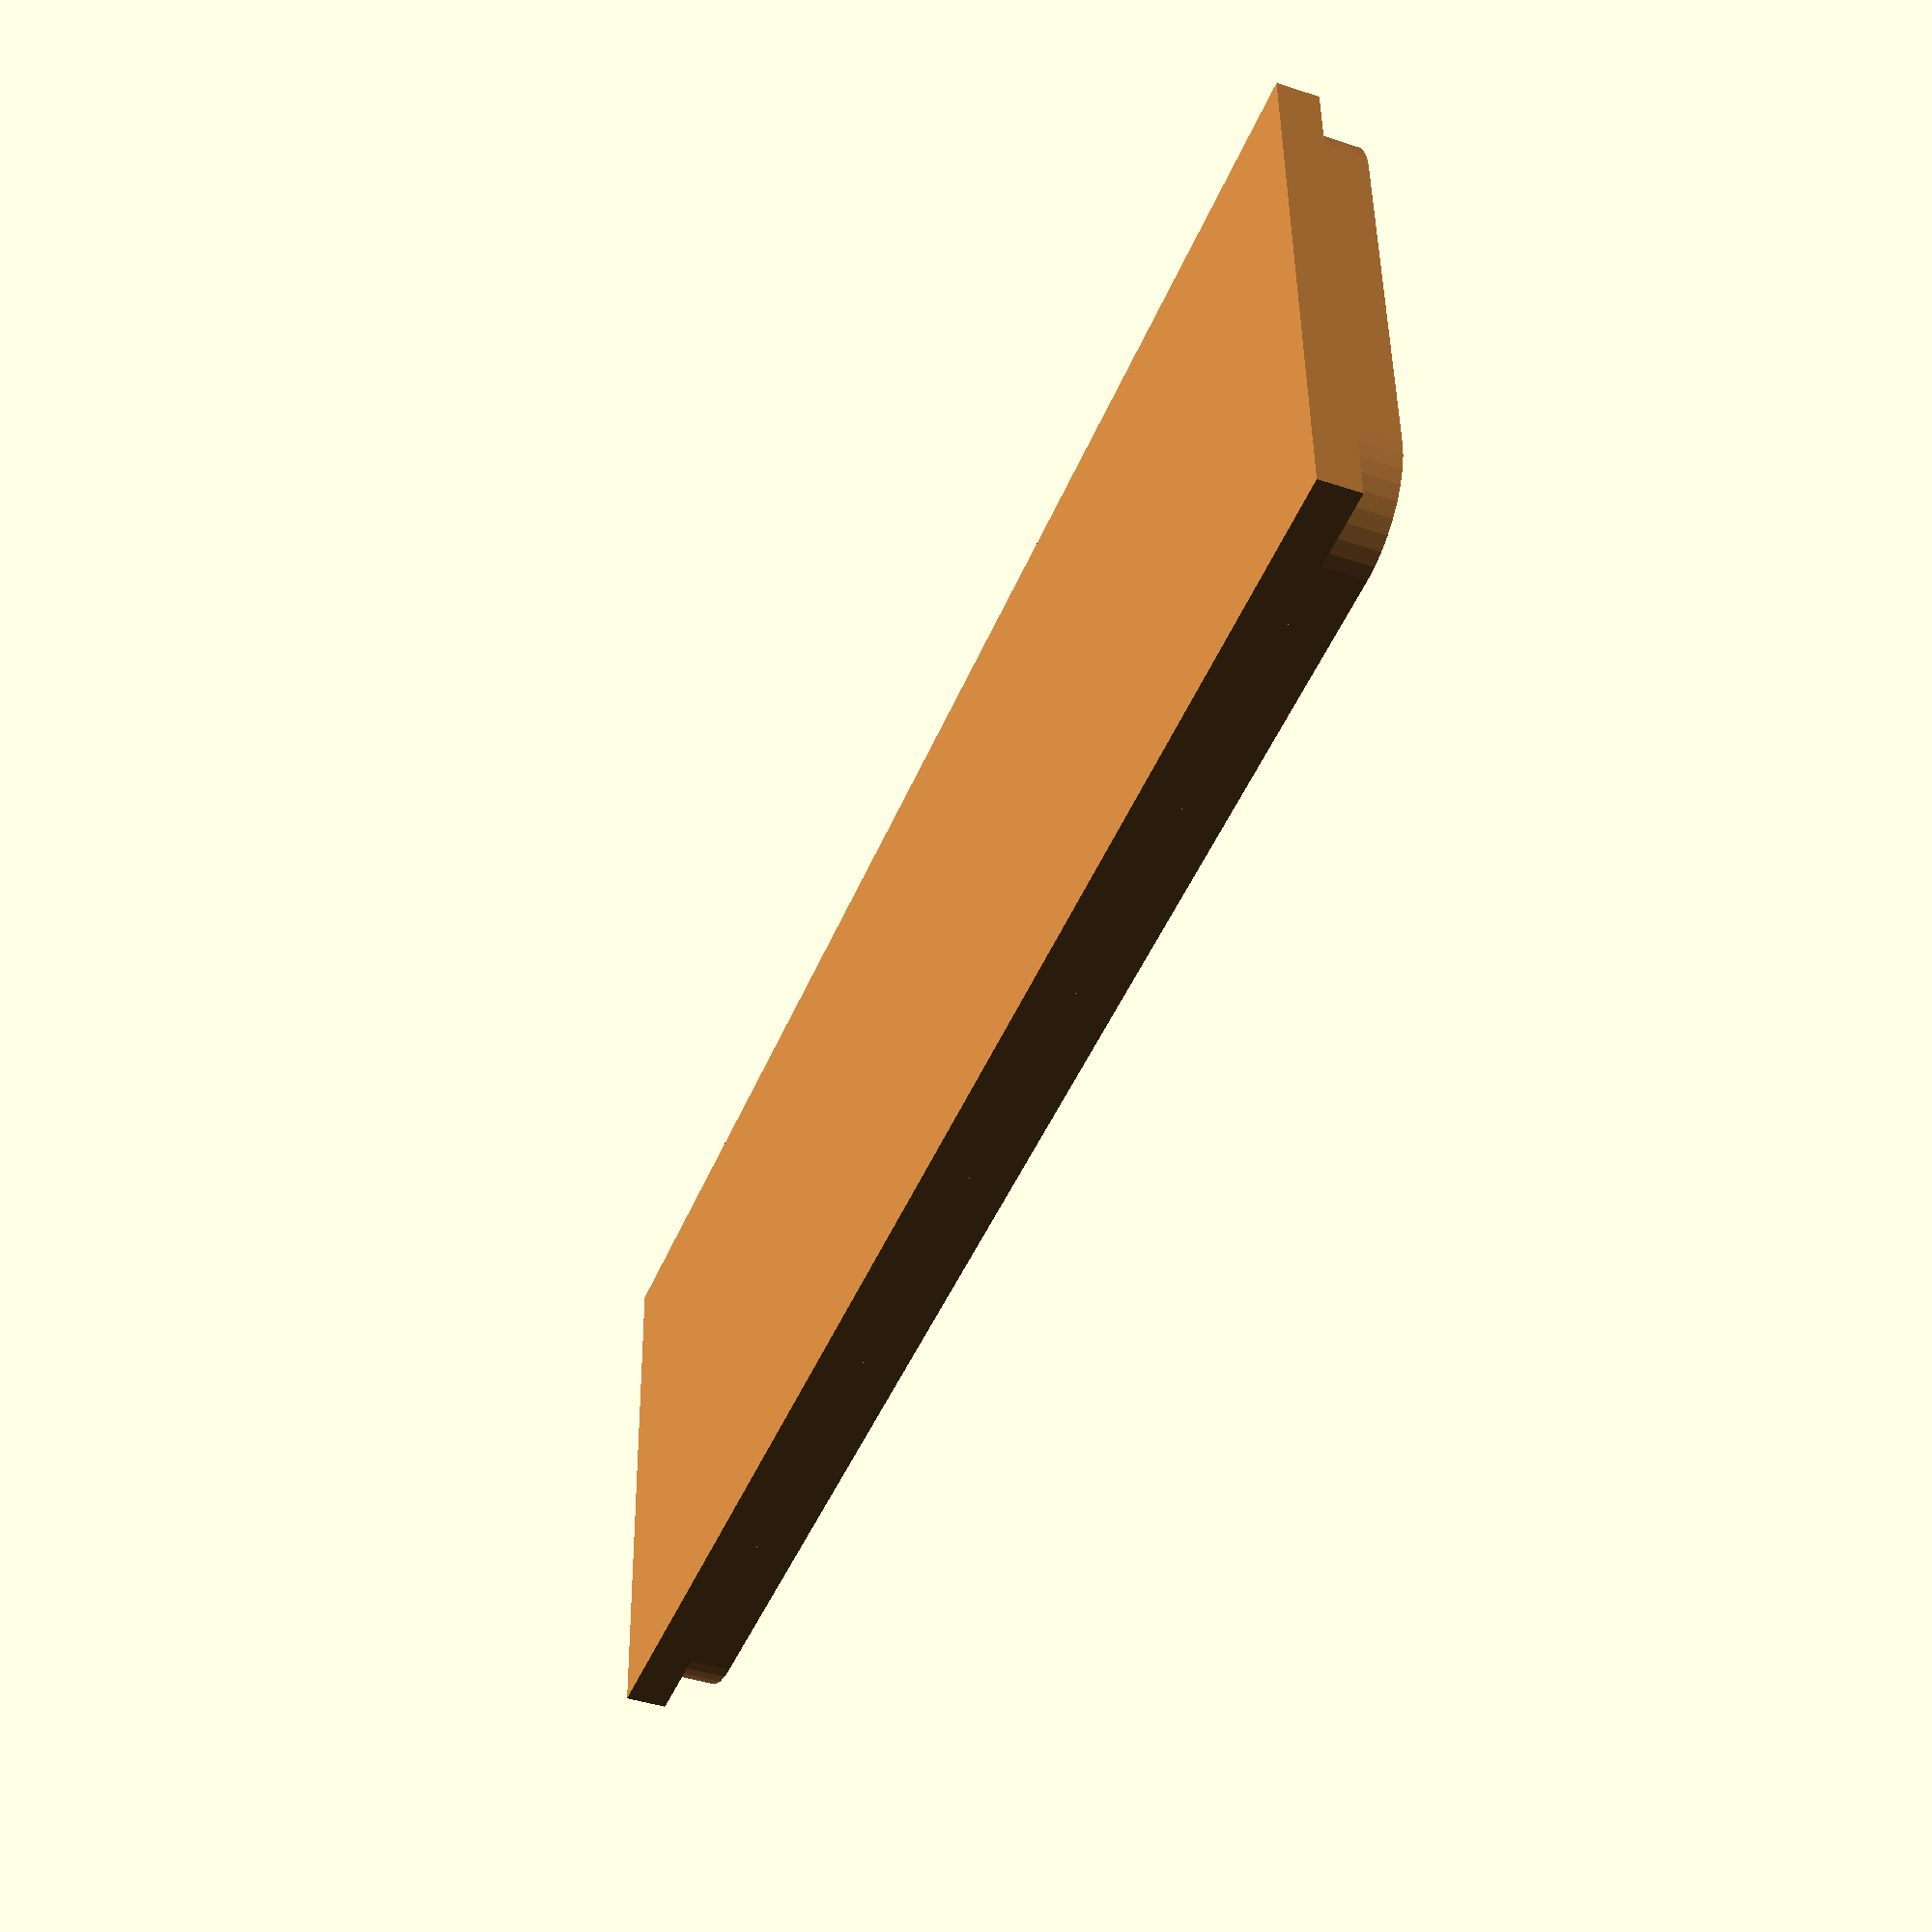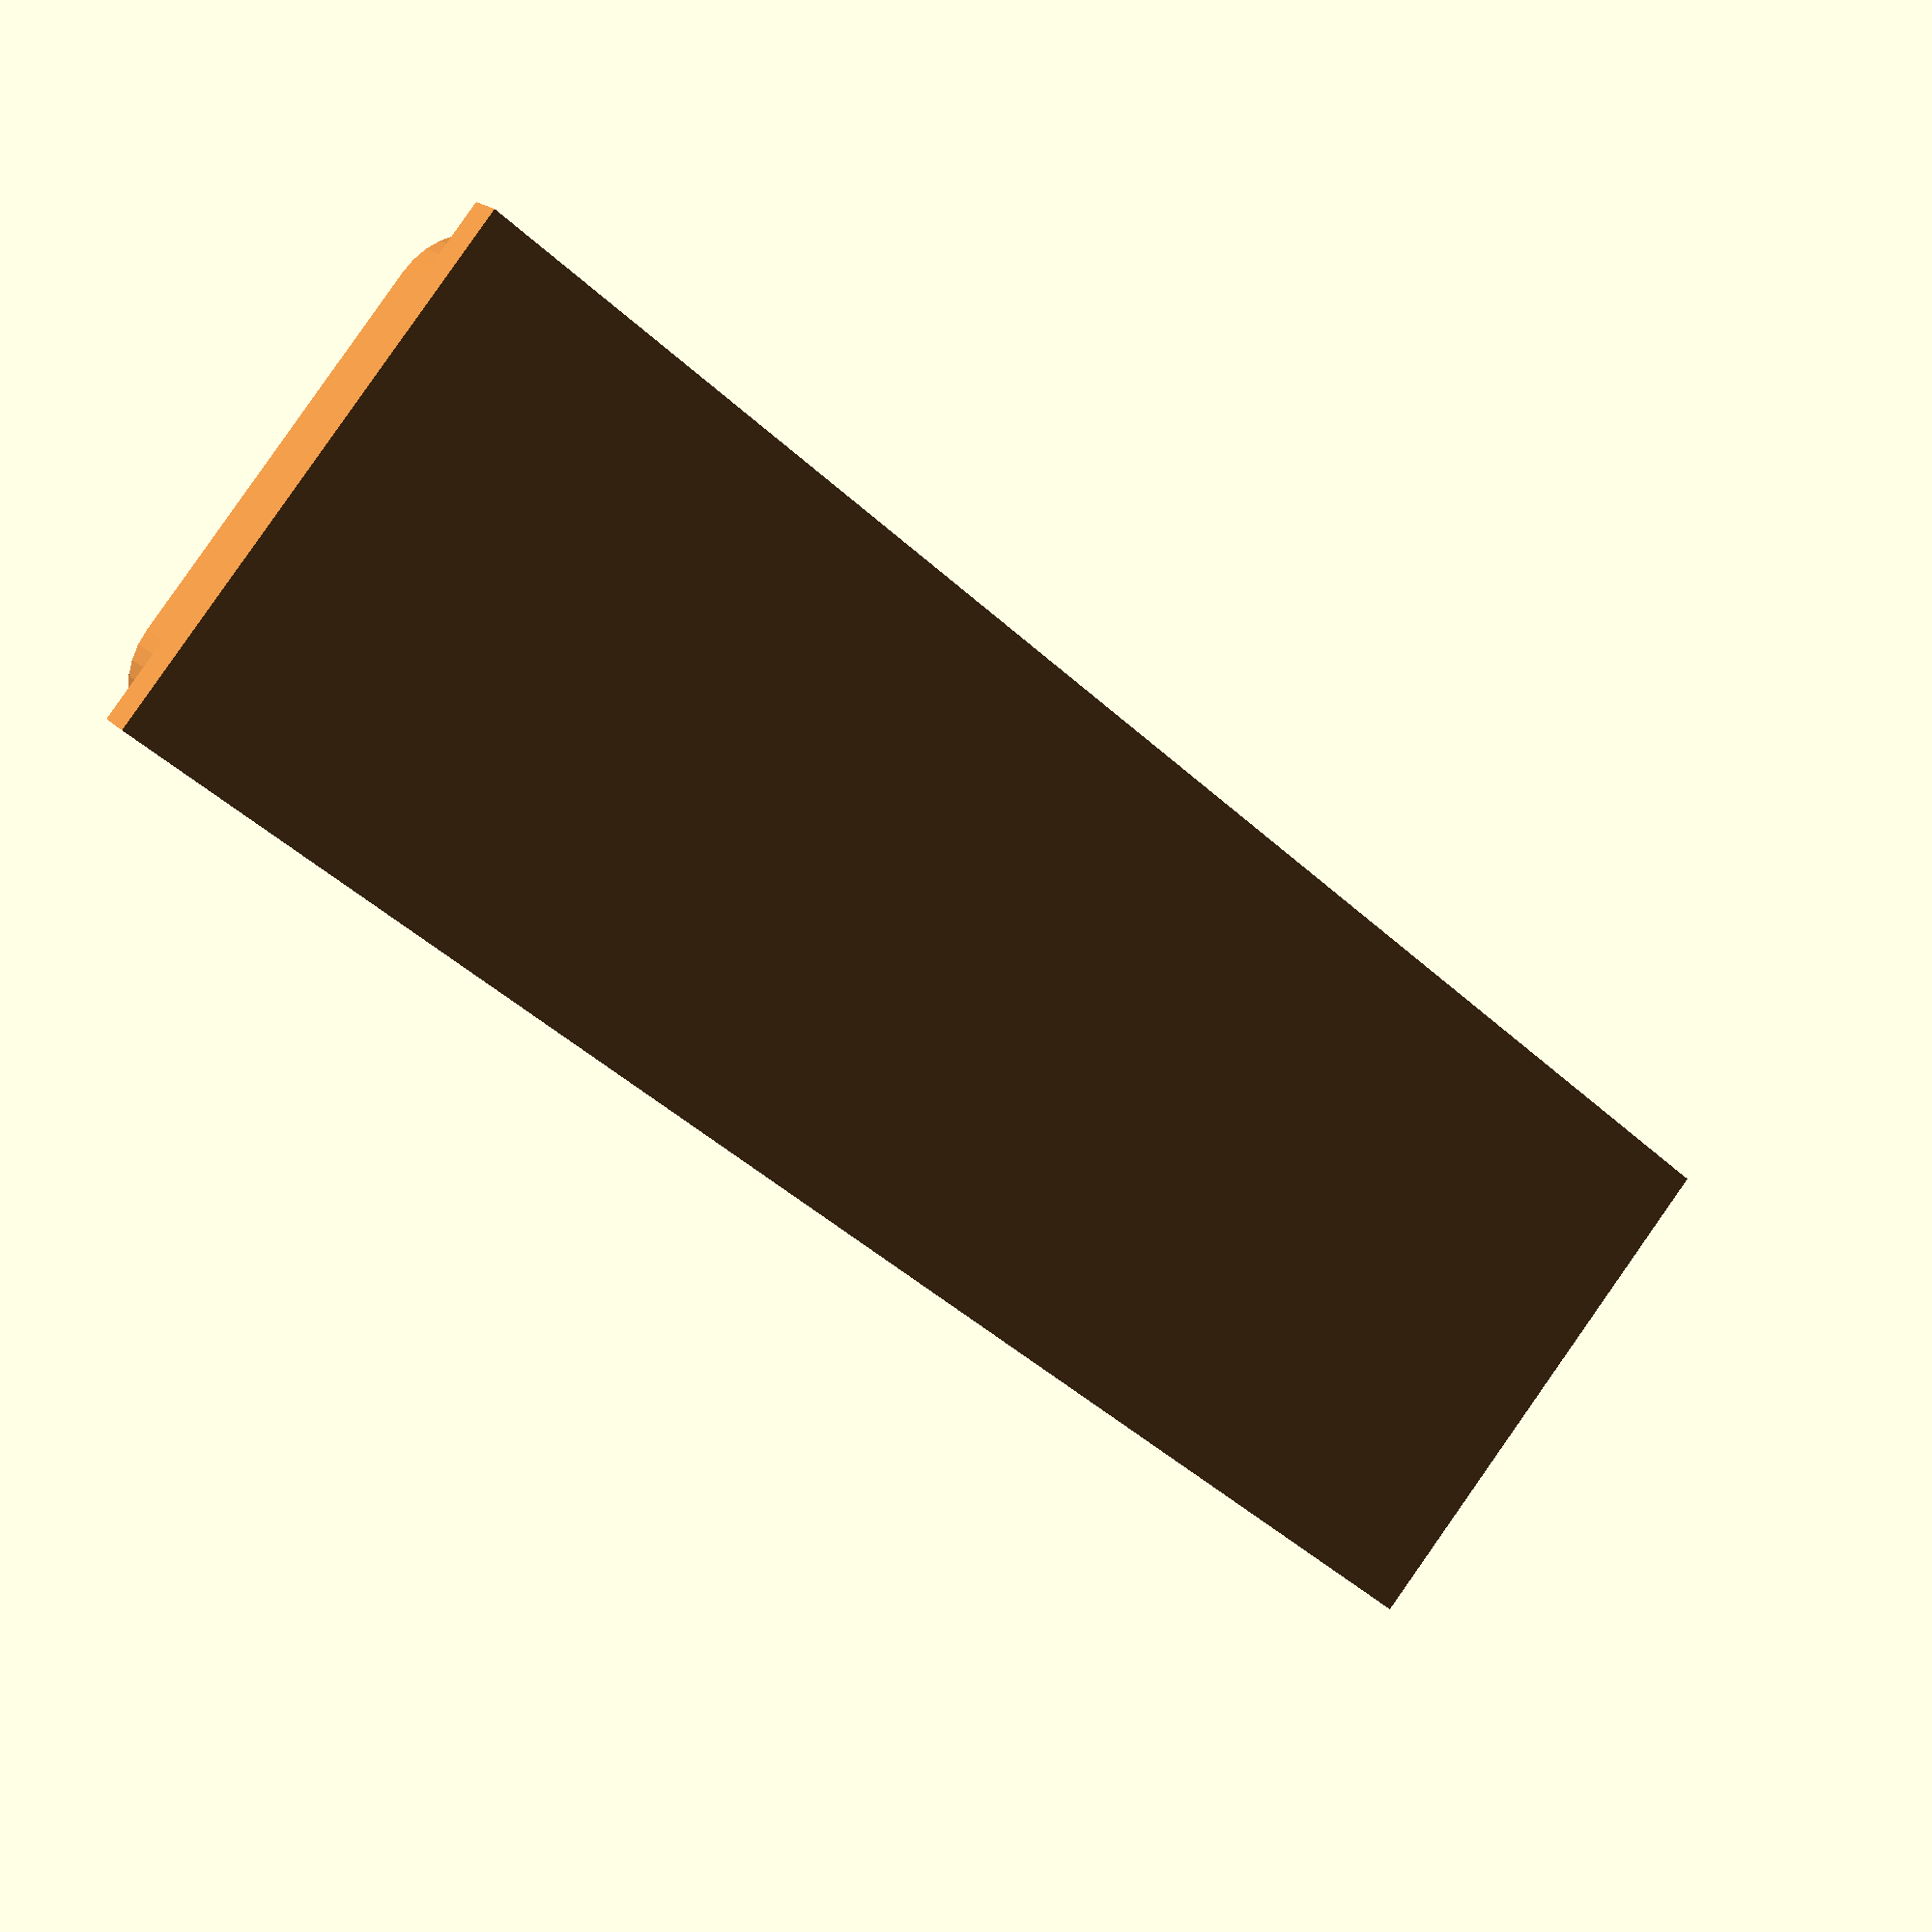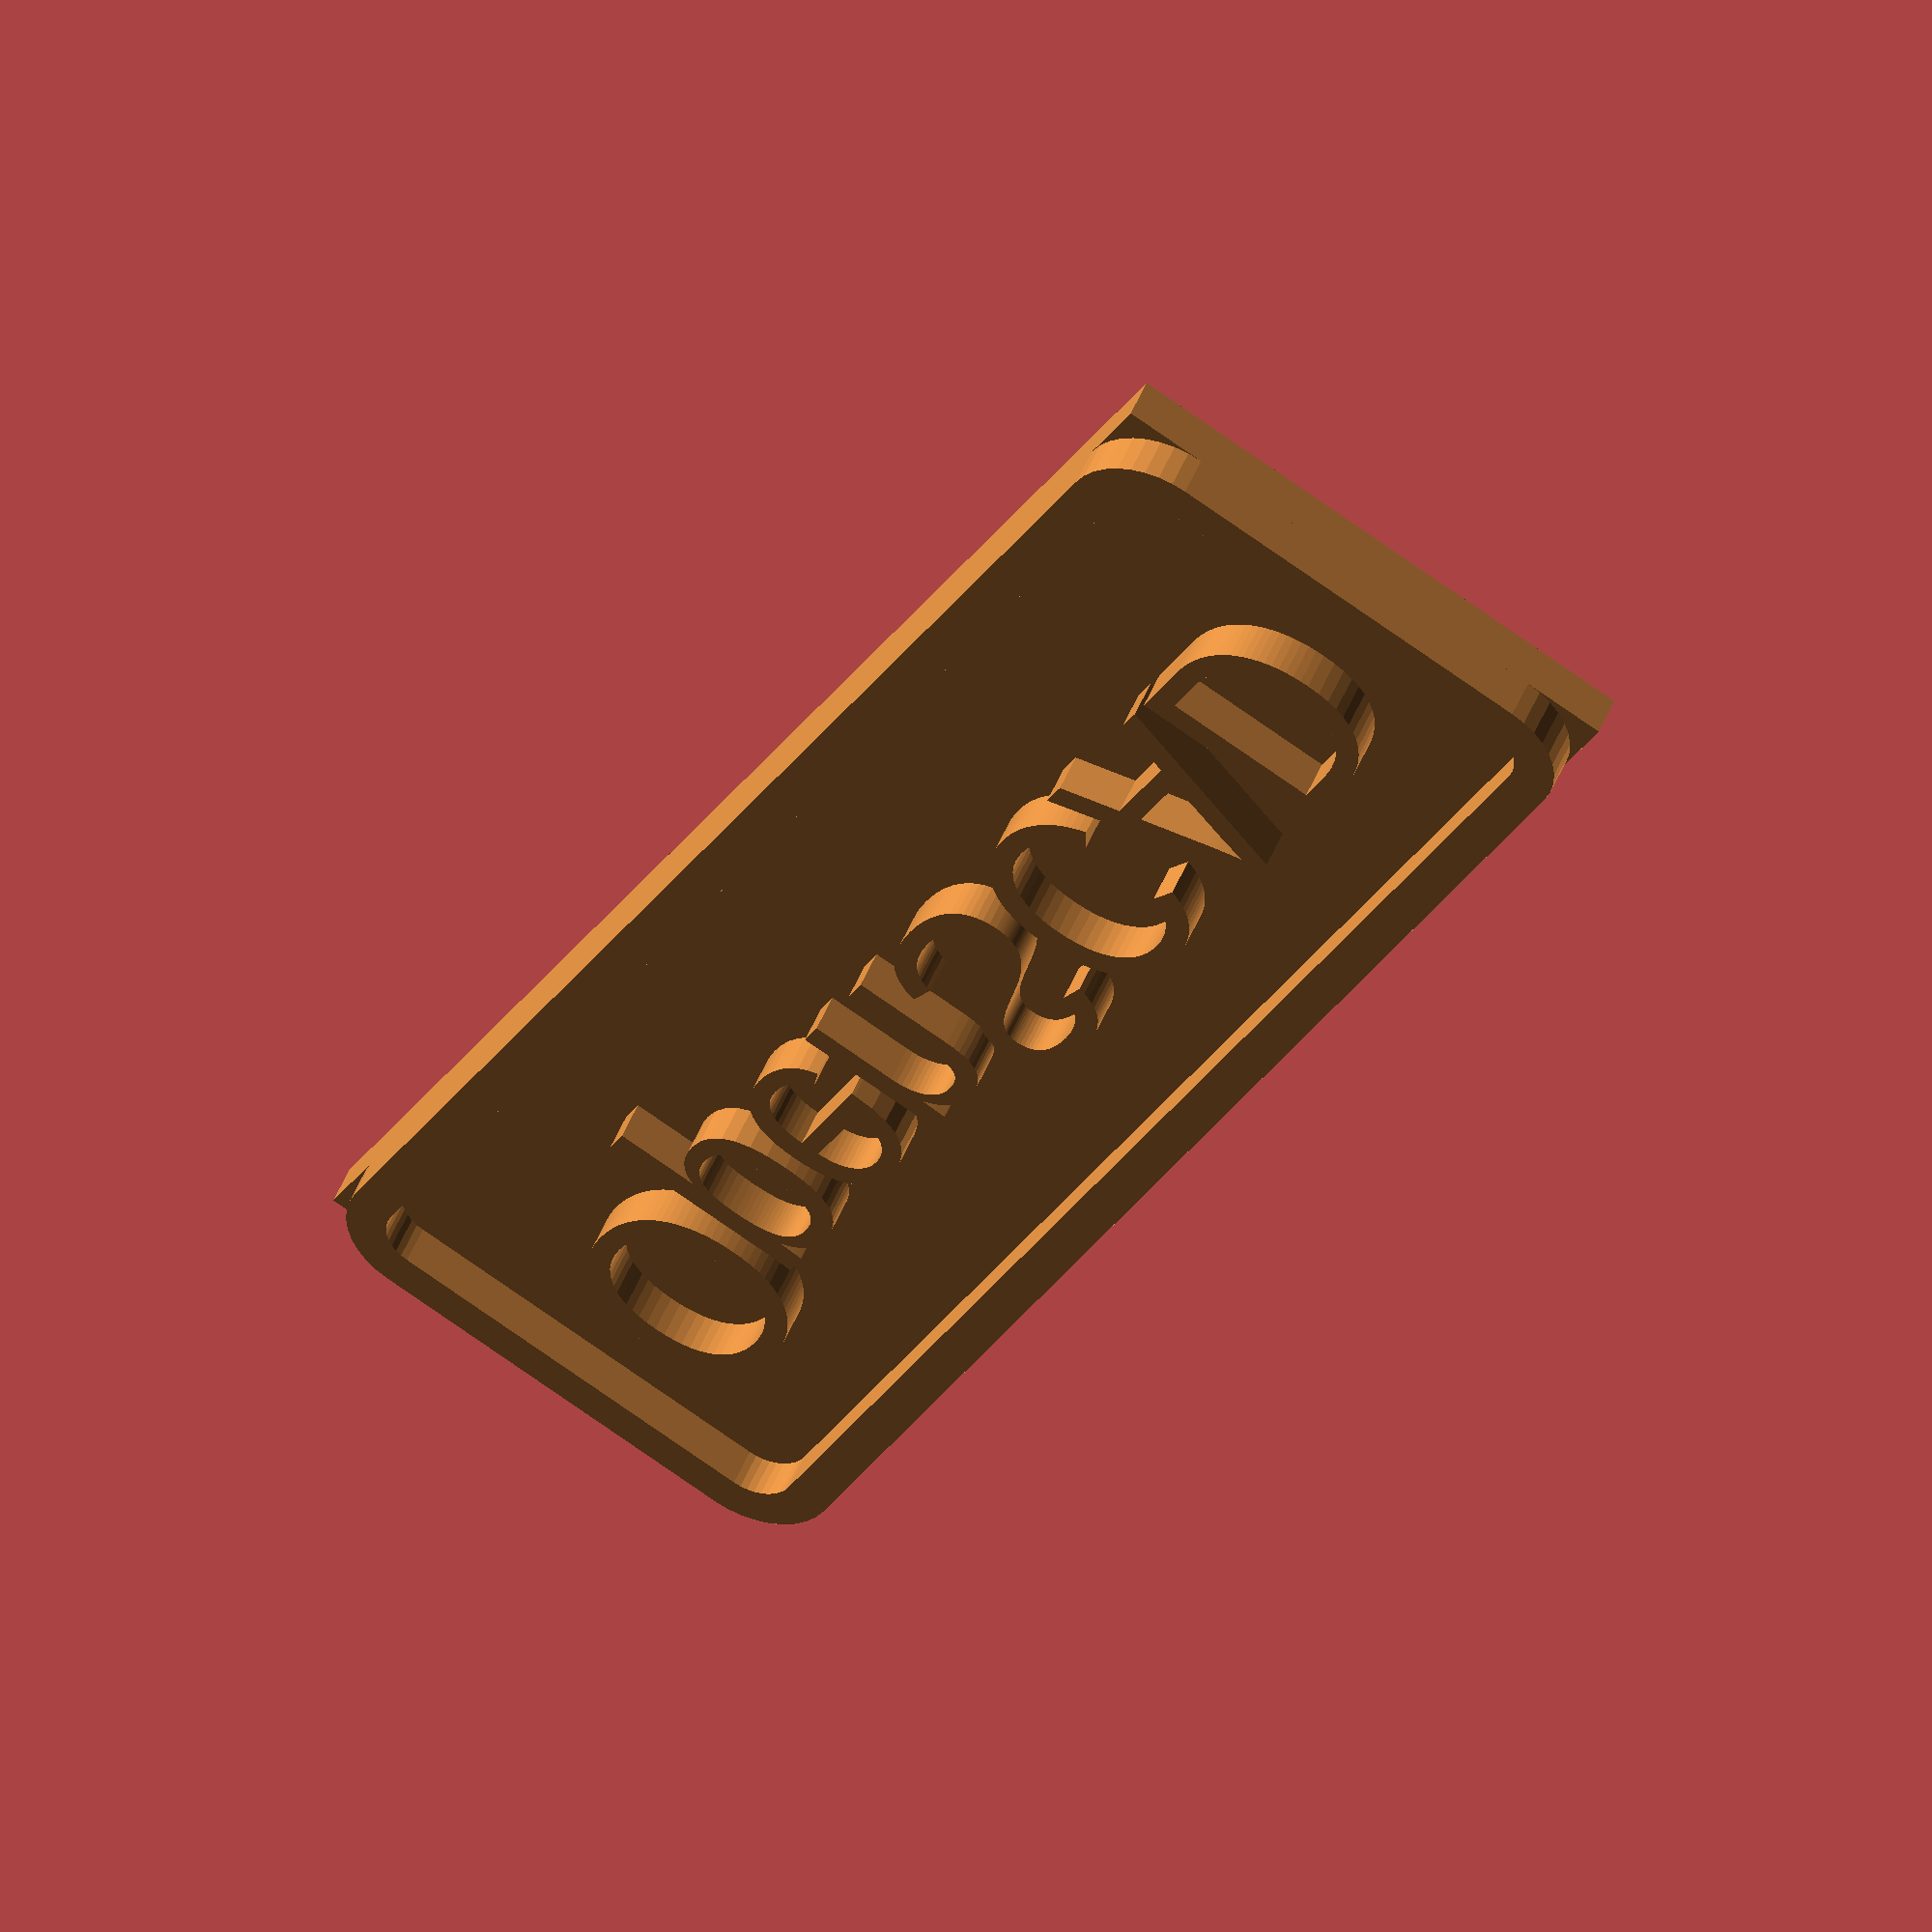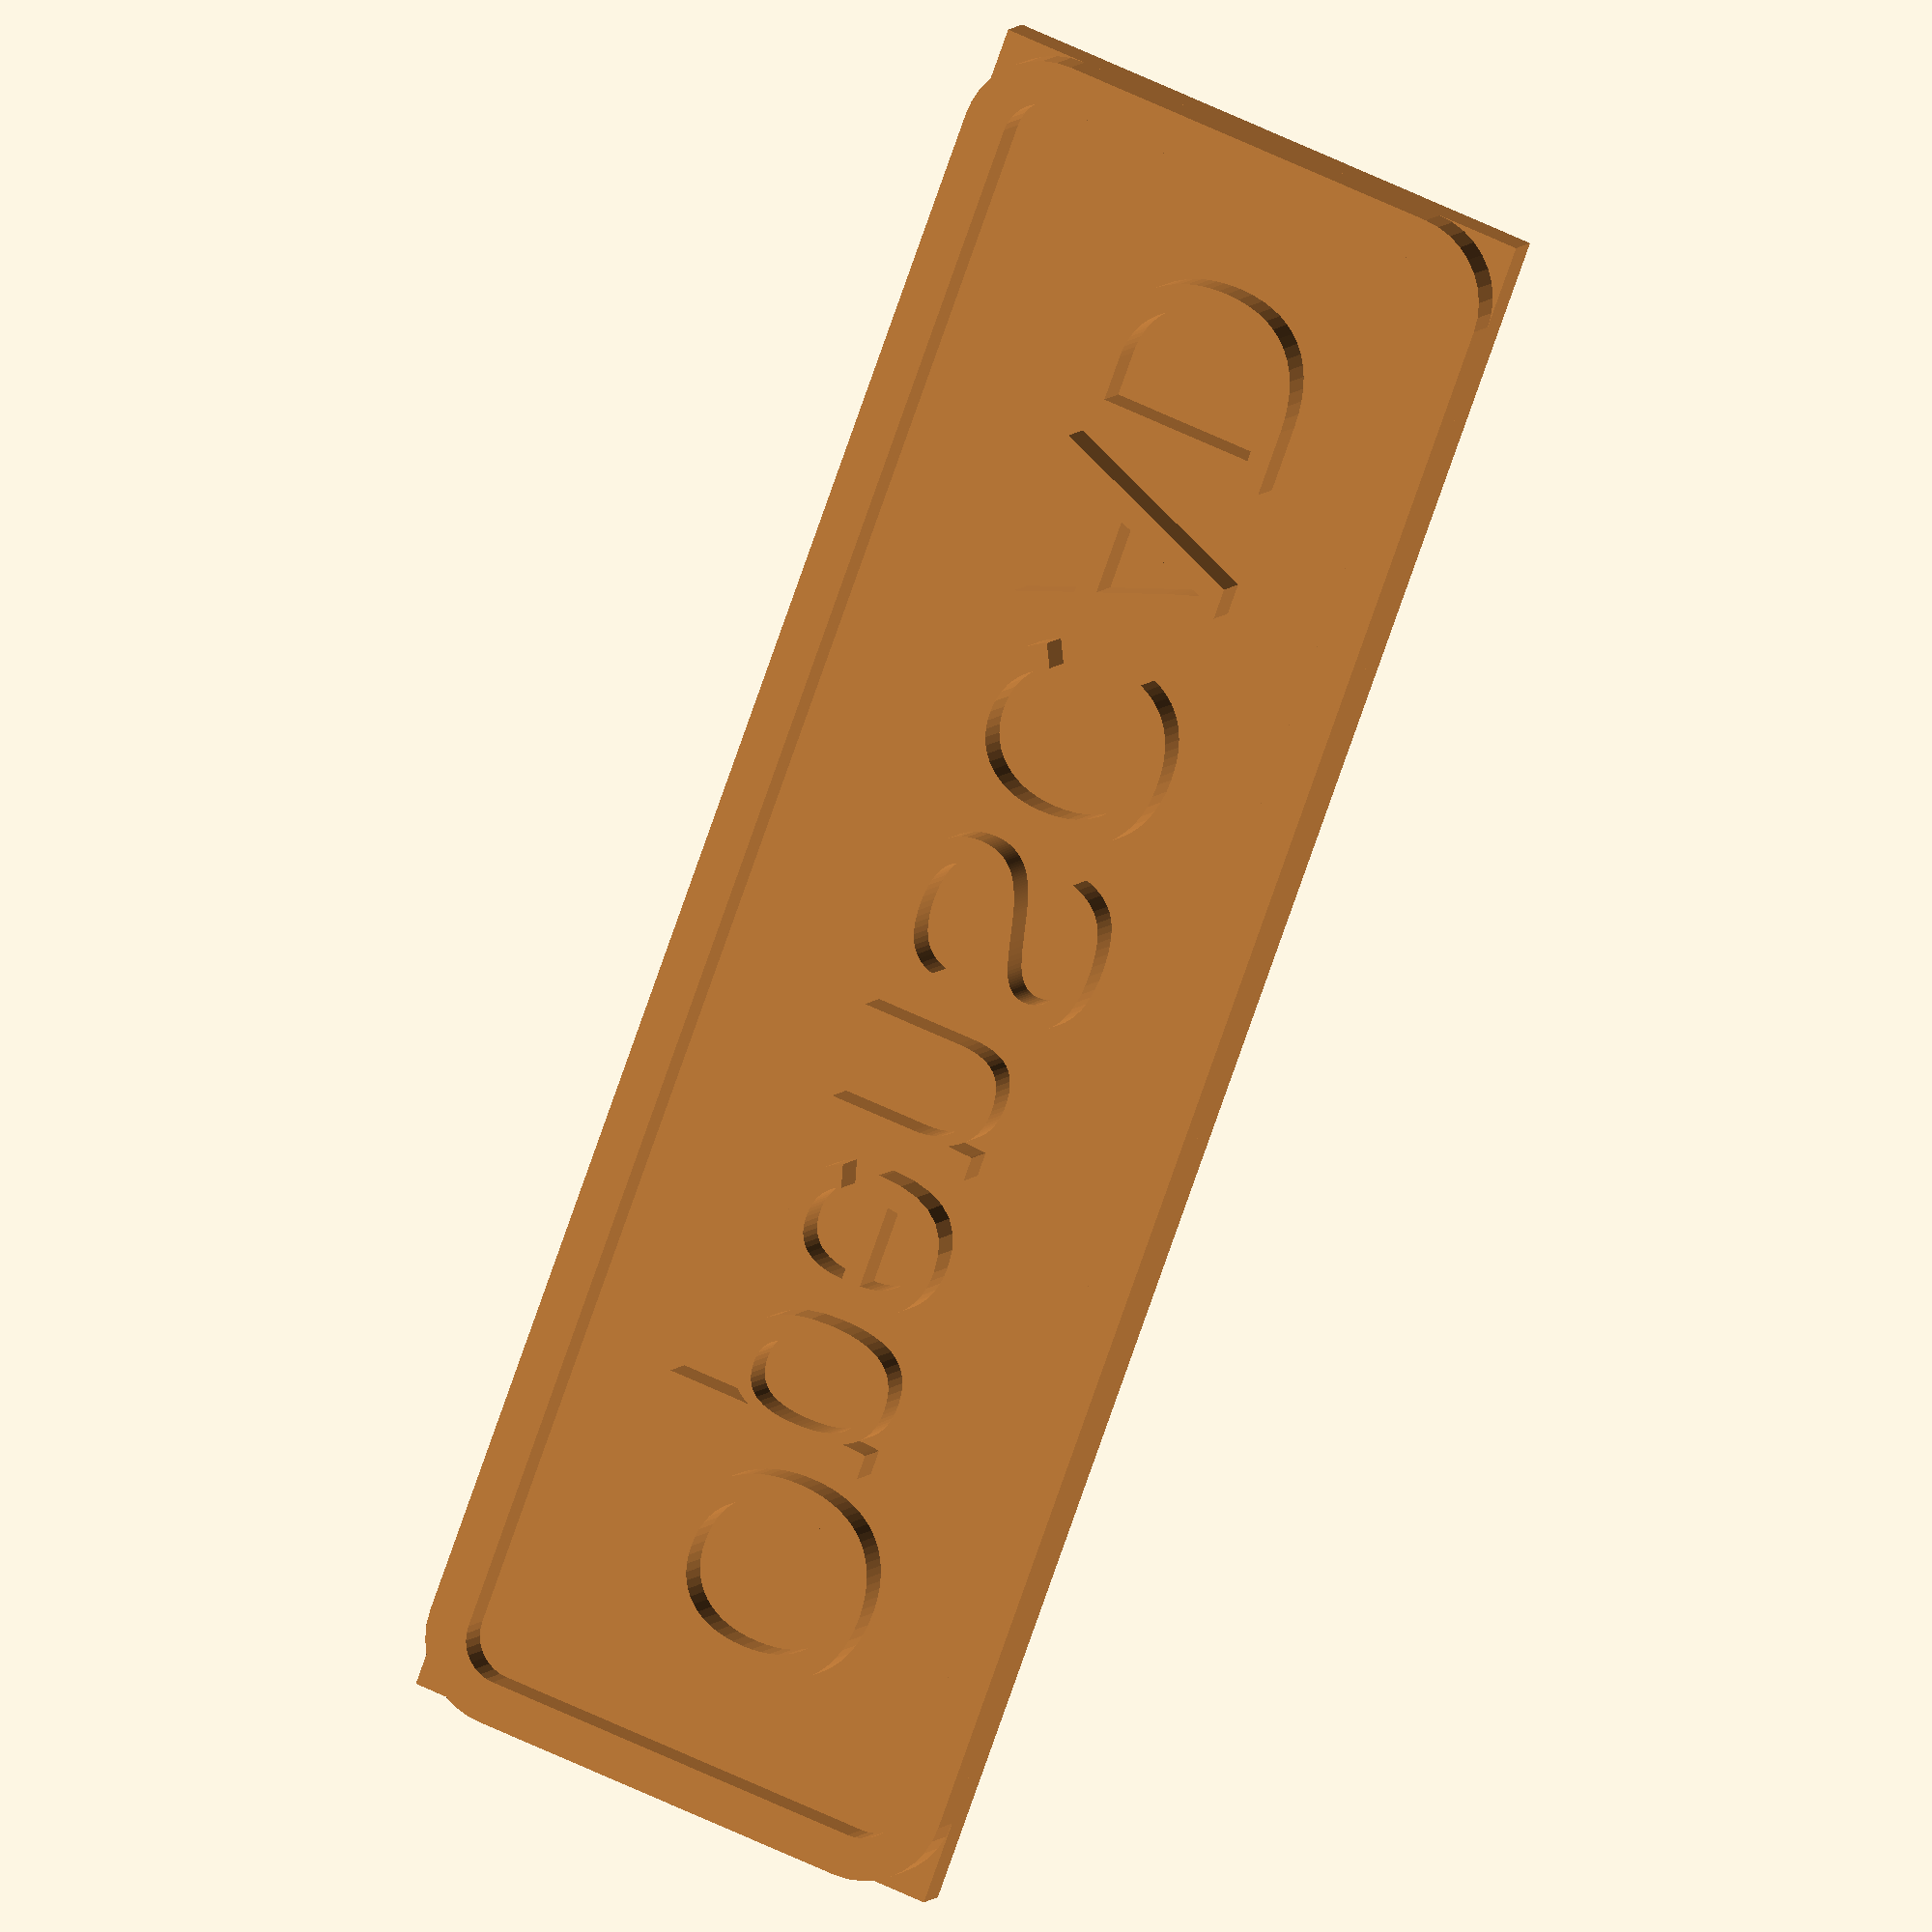
<openscad>
module stamp(
    txt = "OpenSCAD",        // Stamp text
    font_size = 10,     // approx. height of Letter
    font = "Liberation Sans:stype=Bold Italic",
//    font = "MS Gothic:stype=Regular",
    stamp_depth =2,     // depth of the stamp relief
    stamp_margin = 5,       // margin of the text
    stamp_relief_depth = 2,     // depth of the relief substrate
    
    border = true, // enable text border
    border_thickness = 2,       // text border thickness
    border_radius = 2,      // text border radius
    
    stamp_relief   = true,     // generate stamp relief
    stamp_body     = true,     // generate stamp body

    body_height    = 10,       // stamp body height
    body_base      = 2,        // height of stamp body base
    body_border    = 1.6,      // wall thickness of relief mount
    body_allowance = 0.5,      // expansion of relief mount when printing in 
                               // two parts
    body_inner_depth   = 1,    // depth of relief mount
    body_radius        = 1,    // stamp body edge radius
    body_taper         = 3,    // stamp body taper
    body_handle_dm     = 25,   // handle sphere diameter
    body_handle_height = 40,   // handle sphere height above body
    body_handle_collar = 3,    // lower handle collar
    body_handle_ind    = 5     // diameter of the front indicator
) {

    module relief() {
        // text
        linear_extrude( height = stamp_depth )
        text(
            text = txt,
            size = font_size,
            font = font,
            valign = "center",
            halign = "center",
            $fn = 50
            );
            
        // relief base
        translate([0,0,stamp_depth])
        linear_extrude( height = stamp_relief_depth )
        offset( delta = stamp_margin + (border ? border_thickness : 0))
        text_area();
        
        // border
        if (border) {
        linear_extrude( height = stamp_depth )
        difference() {
            minkowski() {
                offset( delta = stamp_margin - border_radius + ((border_radius > 0) ? 0 : border_thickness) )
               text_area();
                
               if (border_radius > 0)
                    circle( r = border_radius + border_thickness, $fn = 36);
            }
           
            minkowski() {
                offset( delta = stamp_margin - border_radius )
               text_area();
                
                if (border_radius > 0)
                    circle( r = border_radius, $fn = 36);
                }
           }
       }
    }
        
    module stamp_body() {
    
        body_z_null = stamp_depth + stamp_relief_depth - body_inner_depth;
        
       module base( taper = 0 ) {
            minkowski() {
                offset(
                    delta = stamp_margin + 
                            (border ? border_thickness : 0) + 
                            body_border +                     
                            (stamp_relief ? 0 : body_allowance) -
                            body_radius - 
                            body_taper
                ) 
                text_area();
  
                if (body_radius > 0)
                circle( r = body_radius, $fn = 36);
                }
            }
        
    }
    
    color("Peru")
        relief();
        
    stamp_body();
    
    module text_area() {
    
        estimated_length = len(txt) * font_size * 2;
        
        projection()
        intersection() {
           translate( [0,0,-1] )
            rotate([-90,0,0])
            translate([0,0,-(3 * font_size) / 2])
            linear_extrude( height = 3 * font_size)
            hull()
            projection()
            rotate([90,0,0])
            linear_extrude( height = 3 )
            text(
                    text = txt,
                    size = font_size,
                    font = font,
                    valign = "center",
                    halign = "center",
                    $fn = 50
                    );
            
            rotate( [0, -90, 0] )
            translate( [ 0, 0, -estimated_length / 2] )
            linear_extrude( height = estimated_length)
            hull()
            projection()
            rotate([0,90,0])
            linear_extrude( height = 1 )        
            text(
                    text = txt,
                    size = font_size,
                    font = font,
                    valign = "center",
                    halign = "center",
                    $fn = 50
                    );
                }
        }
    


}

stamp("OpenSCAD", 10);
</openscad>
<views>
elev=43.1 azim=177.9 roll=68.6 proj=p view=wireframe
elev=161.7 azim=220.5 roll=207.9 proj=p view=wireframe
elev=130.4 azim=61.6 roll=338.3 proj=o view=wireframe
elev=172.9 azim=69.7 roll=341.1 proj=o view=solid
</views>
